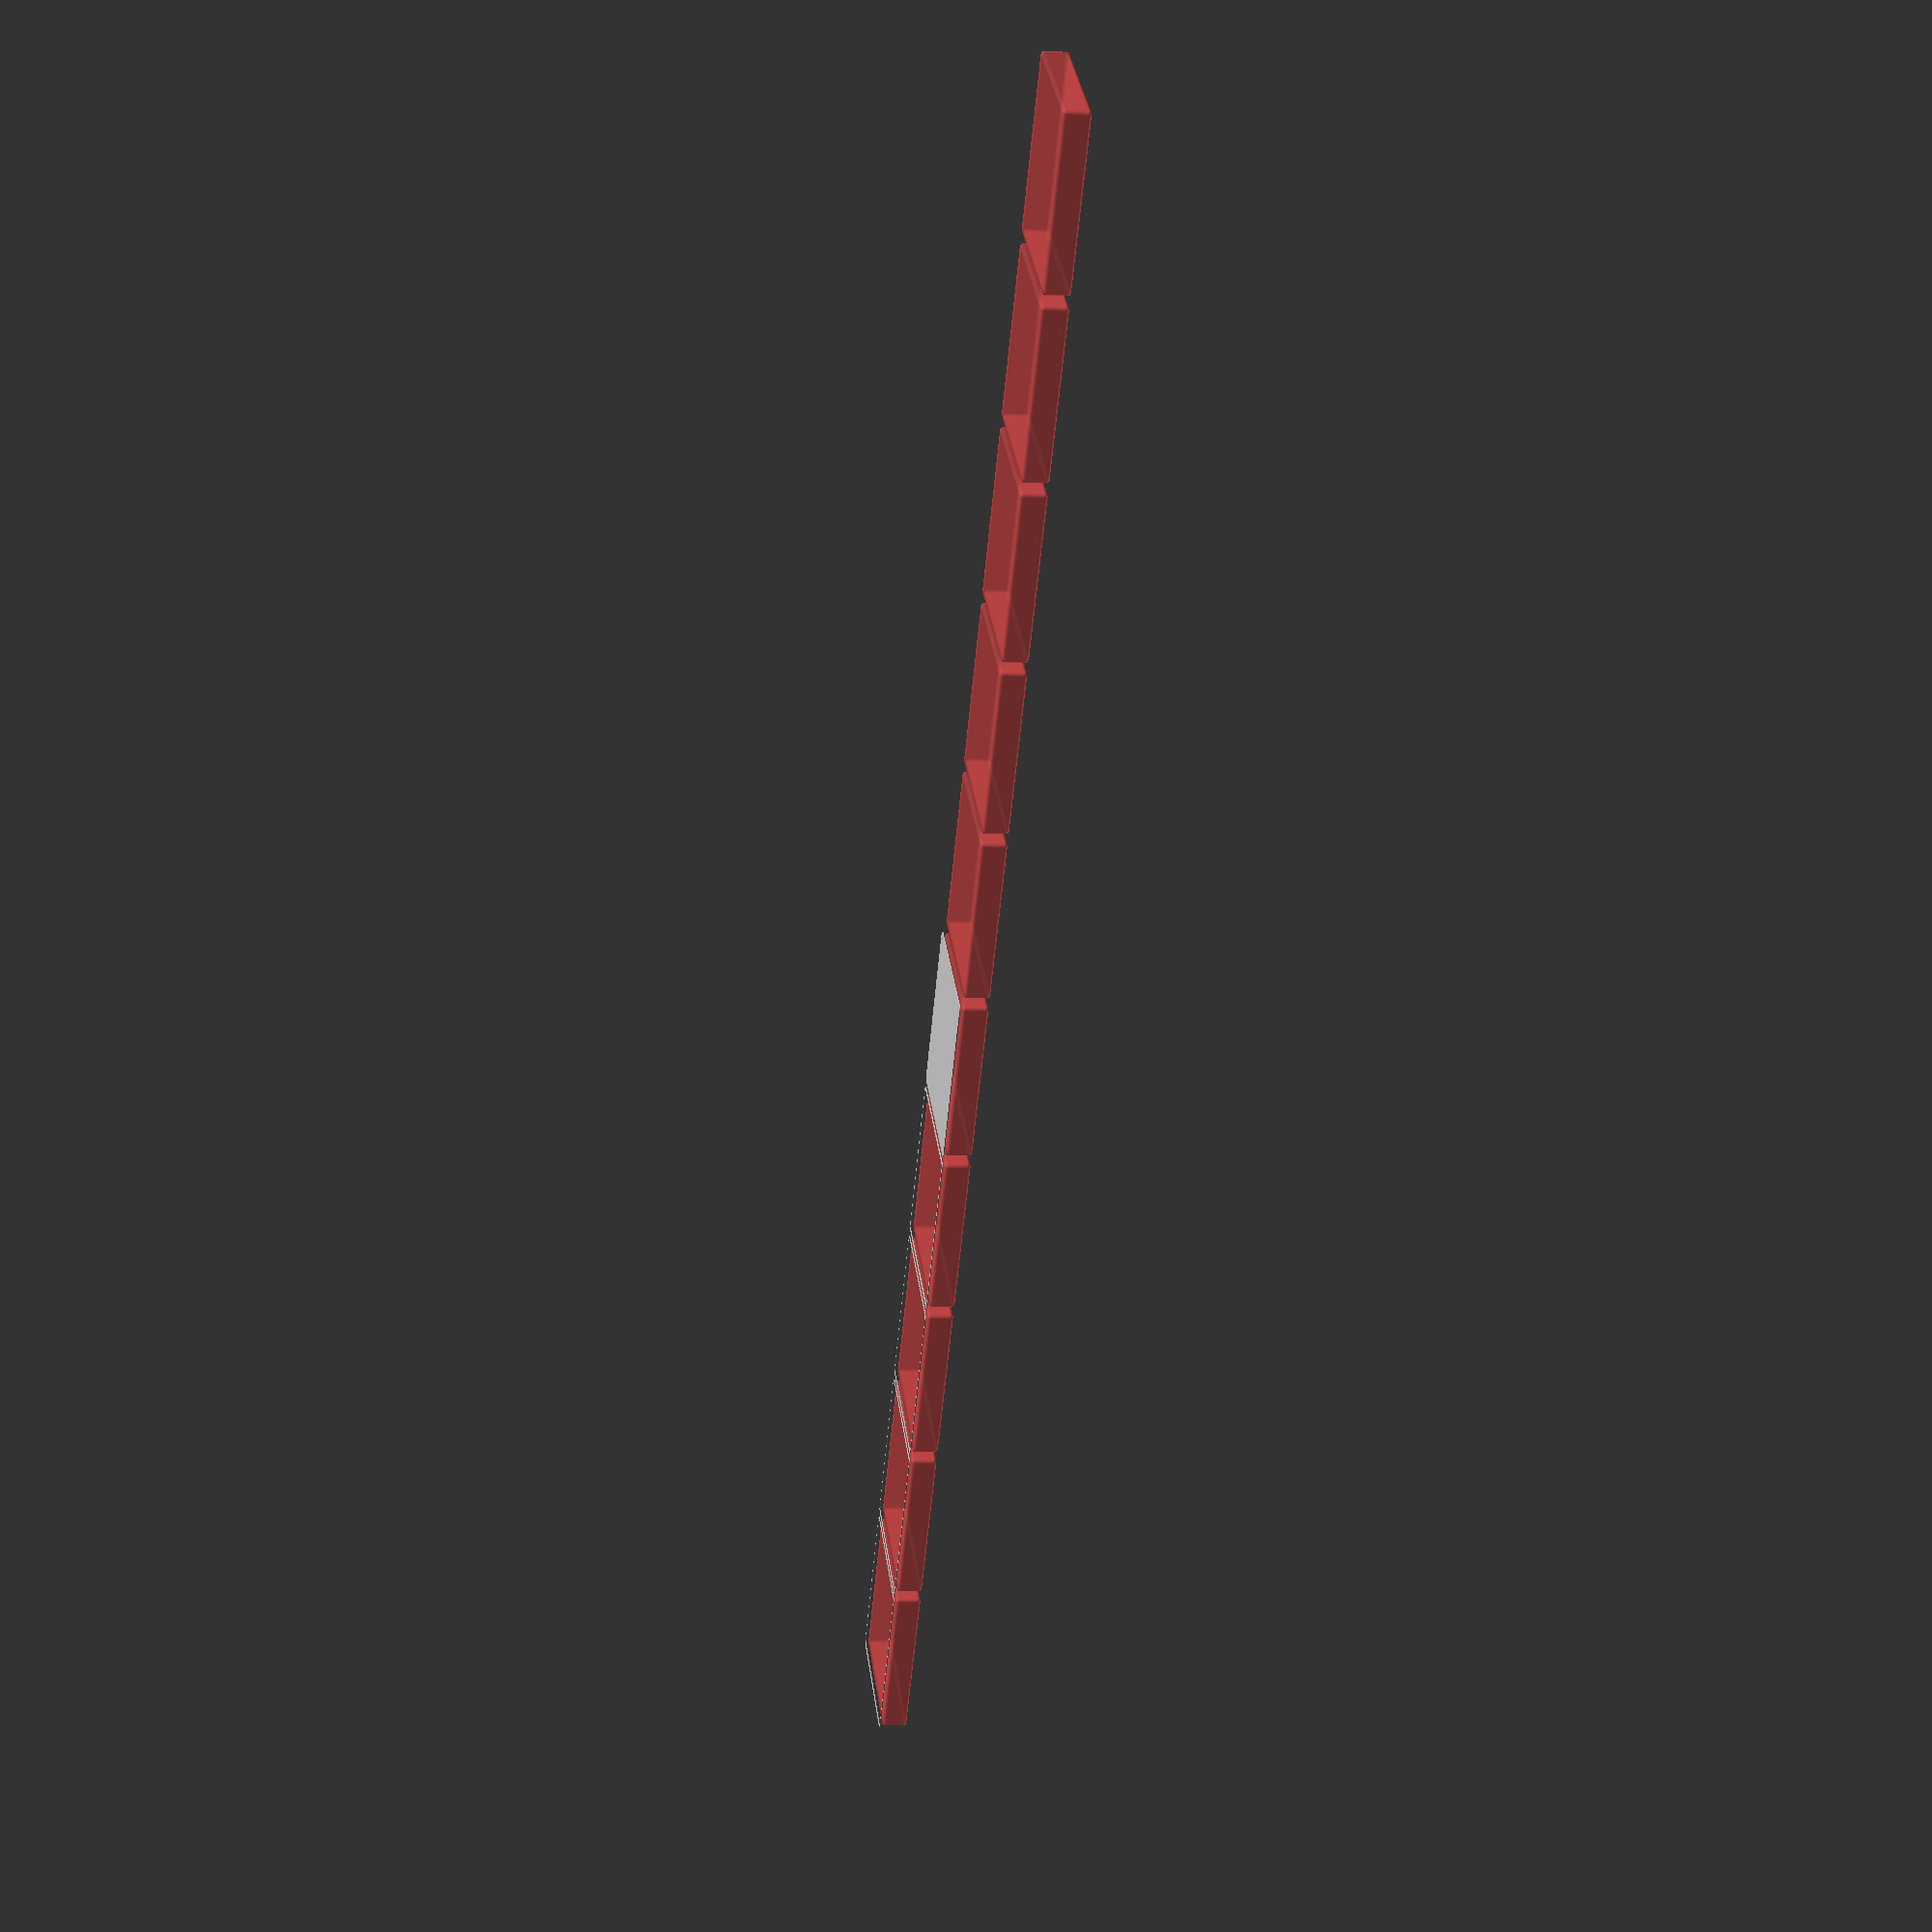
<openscad>
$fn = 50;


union() {
	translate(v = [0, 0, 0]) {
		projection() {
			intersection() {
				translate(v = [-500, -500, -13.5000000000]) {
					cube(size = [1000, 1000, 0.1000000000]);
				}
				difference() {
					union() {
						hull() {
							translate(v = [-77.5000000000, 100.0000000000, 0]) {
								cylinder(h = 30, r = 5);
							}
							translate(v = [77.5000000000, 100.0000000000, 0]) {
								cylinder(h = 30, r = 5);
							}
							translate(v = [-77.5000000000, -100.0000000000, 0]) {
								cylinder(h = 30, r = 5);
							}
							translate(v = [77.5000000000, -100.0000000000, 0]) {
								cylinder(h = 30, r = 5);
							}
						}
					}
					union() {
						translate(v = [-75.0000000000, -97.5000000000, 2]) {
							rotate(a = [0, 0, 0]) {
								difference() {
									union() {
										translate(v = [0, 0, -1.7000000000]) {
											cylinder(h = 1.7000000000, r1 = 1.5000000000, r2 = 2.4000000000);
										}
										cylinder(h = 250, r = 2.4000000000);
										translate(v = [0, 0, -6.0000000000]) {
											cylinder(h = 6, r = 1.5000000000);
										}
										translate(v = [0, 0, -6.0000000000]) {
											cylinder(h = 6, r = 1.8000000000);
										}
										translate(v = [0, 0, -6.0000000000]) {
											cylinder(h = 6, r = 1.5000000000);
										}
									}
									union();
								}
							}
						}
						translate(v = [75.0000000000, -97.5000000000, 2]) {
							rotate(a = [0, 0, 0]) {
								difference() {
									union() {
										translate(v = [0, 0, -1.7000000000]) {
											cylinder(h = 1.7000000000, r1 = 1.5000000000, r2 = 2.4000000000);
										}
										cylinder(h = 250, r = 2.4000000000);
										translate(v = [0, 0, -6.0000000000]) {
											cylinder(h = 6, r = 1.5000000000);
										}
										translate(v = [0, 0, -6.0000000000]) {
											cylinder(h = 6, r = 1.8000000000);
										}
										translate(v = [0, 0, -6.0000000000]) {
											cylinder(h = 6, r = 1.5000000000);
										}
									}
									union();
								}
							}
						}
						translate(v = [-75.0000000000, 97.5000000000, 2]) {
							rotate(a = [0, 0, 0]) {
								difference() {
									union() {
										translate(v = [0, 0, -1.7000000000]) {
											cylinder(h = 1.7000000000, r1 = 1.5000000000, r2 = 2.4000000000);
										}
										cylinder(h = 250, r = 2.4000000000);
										translate(v = [0, 0, -6.0000000000]) {
											cylinder(h = 6, r = 1.5000000000);
										}
										translate(v = [0, 0, -6.0000000000]) {
											cylinder(h = 6, r = 1.8000000000);
										}
										translate(v = [0, 0, -6.0000000000]) {
											cylinder(h = 6, r = 1.5000000000);
										}
									}
									union();
								}
							}
						}
						translate(v = [75.0000000000, 97.5000000000, 2]) {
							rotate(a = [0, 0, 0]) {
								difference() {
									union() {
										translate(v = [0, 0, -1.7000000000]) {
											cylinder(h = 1.7000000000, r1 = 1.5000000000, r2 = 2.4000000000);
										}
										cylinder(h = 250, r = 2.4000000000);
										translate(v = [0, 0, -6.0000000000]) {
											cylinder(h = 6, r = 1.5000000000);
										}
										translate(v = [0, 0, -6.0000000000]) {
											cylinder(h = 6, r = 1.8000000000);
										}
										translate(v = [0, 0, -6.0000000000]) {
											cylinder(h = 6, r = 1.5000000000);
										}
									}
									union();
								}
							}
						}
						translate(v = [0, 0, 3]) {
							#hull() {
								union() {
									translate(v = [-77.0000000000, 99.5000000000, 4]) {
										cylinder(h = 23, r = 4);
									}
									translate(v = [-77.0000000000, 99.5000000000, 4]) {
										sphere(r = 4);
									}
									translate(v = [-77.0000000000, 99.5000000000, 27]) {
										sphere(r = 4);
									}
								}
								union() {
									translate(v = [77.0000000000, 99.5000000000, 4]) {
										cylinder(h = 23, r = 4);
									}
									translate(v = [77.0000000000, 99.5000000000, 4]) {
										sphere(r = 4);
									}
									translate(v = [77.0000000000, 99.5000000000, 27]) {
										sphere(r = 4);
									}
								}
								union() {
									translate(v = [-77.0000000000, -99.5000000000, 4]) {
										cylinder(h = 23, r = 4);
									}
									translate(v = [-77.0000000000, -99.5000000000, 4]) {
										sphere(r = 4);
									}
									translate(v = [-77.0000000000, -99.5000000000, 27]) {
										sphere(r = 4);
									}
								}
								union() {
									translate(v = [77.0000000000, -99.5000000000, 4]) {
										cylinder(h = 23, r = 4);
									}
									translate(v = [77.0000000000, -99.5000000000, 4]) {
										sphere(r = 4);
									}
									translate(v = [77.0000000000, -99.5000000000, 27]) {
										sphere(r = 4);
									}
								}
							}
						}
					}
				}
			}
		}
	}
	translate(v = [0, 219, 0]) {
		projection() {
			intersection() {
				translate(v = [-500, -500, -10.5000000000]) {
					cube(size = [1000, 1000, 0.1000000000]);
				}
				difference() {
					union() {
						hull() {
							translate(v = [-77.5000000000, 100.0000000000, 0]) {
								cylinder(h = 30, r = 5);
							}
							translate(v = [77.5000000000, 100.0000000000, 0]) {
								cylinder(h = 30, r = 5);
							}
							translate(v = [-77.5000000000, -100.0000000000, 0]) {
								cylinder(h = 30, r = 5);
							}
							translate(v = [77.5000000000, -100.0000000000, 0]) {
								cylinder(h = 30, r = 5);
							}
						}
					}
					union() {
						translate(v = [-75.0000000000, -97.5000000000, 2]) {
							rotate(a = [0, 0, 0]) {
								difference() {
									union() {
										translate(v = [0, 0, -1.7000000000]) {
											cylinder(h = 1.7000000000, r1 = 1.5000000000, r2 = 2.4000000000);
										}
										cylinder(h = 250, r = 2.4000000000);
										translate(v = [0, 0, -6.0000000000]) {
											cylinder(h = 6, r = 1.5000000000);
										}
										translate(v = [0, 0, -6.0000000000]) {
											cylinder(h = 6, r = 1.8000000000);
										}
										translate(v = [0, 0, -6.0000000000]) {
											cylinder(h = 6, r = 1.5000000000);
										}
									}
									union();
								}
							}
						}
						translate(v = [75.0000000000, -97.5000000000, 2]) {
							rotate(a = [0, 0, 0]) {
								difference() {
									union() {
										translate(v = [0, 0, -1.7000000000]) {
											cylinder(h = 1.7000000000, r1 = 1.5000000000, r2 = 2.4000000000);
										}
										cylinder(h = 250, r = 2.4000000000);
										translate(v = [0, 0, -6.0000000000]) {
											cylinder(h = 6, r = 1.5000000000);
										}
										translate(v = [0, 0, -6.0000000000]) {
											cylinder(h = 6, r = 1.8000000000);
										}
										translate(v = [0, 0, -6.0000000000]) {
											cylinder(h = 6, r = 1.5000000000);
										}
									}
									union();
								}
							}
						}
						translate(v = [-75.0000000000, 97.5000000000, 2]) {
							rotate(a = [0, 0, 0]) {
								difference() {
									union() {
										translate(v = [0, 0, -1.7000000000]) {
											cylinder(h = 1.7000000000, r1 = 1.5000000000, r2 = 2.4000000000);
										}
										cylinder(h = 250, r = 2.4000000000);
										translate(v = [0, 0, -6.0000000000]) {
											cylinder(h = 6, r = 1.5000000000);
										}
										translate(v = [0, 0, -6.0000000000]) {
											cylinder(h = 6, r = 1.8000000000);
										}
										translate(v = [0, 0, -6.0000000000]) {
											cylinder(h = 6, r = 1.5000000000);
										}
									}
									union();
								}
							}
						}
						translate(v = [75.0000000000, 97.5000000000, 2]) {
							rotate(a = [0, 0, 0]) {
								difference() {
									union() {
										translate(v = [0, 0, -1.7000000000]) {
											cylinder(h = 1.7000000000, r1 = 1.5000000000, r2 = 2.4000000000);
										}
										cylinder(h = 250, r = 2.4000000000);
										translate(v = [0, 0, -6.0000000000]) {
											cylinder(h = 6, r = 1.5000000000);
										}
										translate(v = [0, 0, -6.0000000000]) {
											cylinder(h = 6, r = 1.8000000000);
										}
										translate(v = [0, 0, -6.0000000000]) {
											cylinder(h = 6, r = 1.5000000000);
										}
									}
									union();
								}
							}
						}
						translate(v = [0, 0, 3]) {
							#hull() {
								union() {
									translate(v = [-77.0000000000, 99.5000000000, 4]) {
										cylinder(h = 23, r = 4);
									}
									translate(v = [-77.0000000000, 99.5000000000, 4]) {
										sphere(r = 4);
									}
									translate(v = [-77.0000000000, 99.5000000000, 27]) {
										sphere(r = 4);
									}
								}
								union() {
									translate(v = [77.0000000000, 99.5000000000, 4]) {
										cylinder(h = 23, r = 4);
									}
									translate(v = [77.0000000000, 99.5000000000, 4]) {
										sphere(r = 4);
									}
									translate(v = [77.0000000000, 99.5000000000, 27]) {
										sphere(r = 4);
									}
								}
								union() {
									translate(v = [-77.0000000000, -99.5000000000, 4]) {
										cylinder(h = 23, r = 4);
									}
									translate(v = [-77.0000000000, -99.5000000000, 4]) {
										sphere(r = 4);
									}
									translate(v = [-77.0000000000, -99.5000000000, 27]) {
										sphere(r = 4);
									}
								}
								union() {
									translate(v = [77.0000000000, -99.5000000000, 4]) {
										cylinder(h = 23, r = 4);
									}
									translate(v = [77.0000000000, -99.5000000000, 4]) {
										sphere(r = 4);
									}
									translate(v = [77.0000000000, -99.5000000000, 27]) {
										sphere(r = 4);
									}
								}
							}
						}
					}
				}
			}
		}
	}
	translate(v = [0, 438, 0]) {
		projection() {
			intersection() {
				translate(v = [-500, -500, -7.5000000000]) {
					cube(size = [1000, 1000, 0.1000000000]);
				}
				difference() {
					union() {
						hull() {
							translate(v = [-77.5000000000, 100.0000000000, 0]) {
								cylinder(h = 30, r = 5);
							}
							translate(v = [77.5000000000, 100.0000000000, 0]) {
								cylinder(h = 30, r = 5);
							}
							translate(v = [-77.5000000000, -100.0000000000, 0]) {
								cylinder(h = 30, r = 5);
							}
							translate(v = [77.5000000000, -100.0000000000, 0]) {
								cylinder(h = 30, r = 5);
							}
						}
					}
					union() {
						translate(v = [-75.0000000000, -97.5000000000, 2]) {
							rotate(a = [0, 0, 0]) {
								difference() {
									union() {
										translate(v = [0, 0, -1.7000000000]) {
											cylinder(h = 1.7000000000, r1 = 1.5000000000, r2 = 2.4000000000);
										}
										cylinder(h = 250, r = 2.4000000000);
										translate(v = [0, 0, -6.0000000000]) {
											cylinder(h = 6, r = 1.5000000000);
										}
										translate(v = [0, 0, -6.0000000000]) {
											cylinder(h = 6, r = 1.8000000000);
										}
										translate(v = [0, 0, -6.0000000000]) {
											cylinder(h = 6, r = 1.5000000000);
										}
									}
									union();
								}
							}
						}
						translate(v = [75.0000000000, -97.5000000000, 2]) {
							rotate(a = [0, 0, 0]) {
								difference() {
									union() {
										translate(v = [0, 0, -1.7000000000]) {
											cylinder(h = 1.7000000000, r1 = 1.5000000000, r2 = 2.4000000000);
										}
										cylinder(h = 250, r = 2.4000000000);
										translate(v = [0, 0, -6.0000000000]) {
											cylinder(h = 6, r = 1.5000000000);
										}
										translate(v = [0, 0, -6.0000000000]) {
											cylinder(h = 6, r = 1.8000000000);
										}
										translate(v = [0, 0, -6.0000000000]) {
											cylinder(h = 6, r = 1.5000000000);
										}
									}
									union();
								}
							}
						}
						translate(v = [-75.0000000000, 97.5000000000, 2]) {
							rotate(a = [0, 0, 0]) {
								difference() {
									union() {
										translate(v = [0, 0, -1.7000000000]) {
											cylinder(h = 1.7000000000, r1 = 1.5000000000, r2 = 2.4000000000);
										}
										cylinder(h = 250, r = 2.4000000000);
										translate(v = [0, 0, -6.0000000000]) {
											cylinder(h = 6, r = 1.5000000000);
										}
										translate(v = [0, 0, -6.0000000000]) {
											cylinder(h = 6, r = 1.8000000000);
										}
										translate(v = [0, 0, -6.0000000000]) {
											cylinder(h = 6, r = 1.5000000000);
										}
									}
									union();
								}
							}
						}
						translate(v = [75.0000000000, 97.5000000000, 2]) {
							rotate(a = [0, 0, 0]) {
								difference() {
									union() {
										translate(v = [0, 0, -1.7000000000]) {
											cylinder(h = 1.7000000000, r1 = 1.5000000000, r2 = 2.4000000000);
										}
										cylinder(h = 250, r = 2.4000000000);
										translate(v = [0, 0, -6.0000000000]) {
											cylinder(h = 6, r = 1.5000000000);
										}
										translate(v = [0, 0, -6.0000000000]) {
											cylinder(h = 6, r = 1.8000000000);
										}
										translate(v = [0, 0, -6.0000000000]) {
											cylinder(h = 6, r = 1.5000000000);
										}
									}
									union();
								}
							}
						}
						translate(v = [0, 0, 3]) {
							#hull() {
								union() {
									translate(v = [-77.0000000000, 99.5000000000, 4]) {
										cylinder(h = 23, r = 4);
									}
									translate(v = [-77.0000000000, 99.5000000000, 4]) {
										sphere(r = 4);
									}
									translate(v = [-77.0000000000, 99.5000000000, 27]) {
										sphere(r = 4);
									}
								}
								union() {
									translate(v = [77.0000000000, 99.5000000000, 4]) {
										cylinder(h = 23, r = 4);
									}
									translate(v = [77.0000000000, 99.5000000000, 4]) {
										sphere(r = 4);
									}
									translate(v = [77.0000000000, 99.5000000000, 27]) {
										sphere(r = 4);
									}
								}
								union() {
									translate(v = [-77.0000000000, -99.5000000000, 4]) {
										cylinder(h = 23, r = 4);
									}
									translate(v = [-77.0000000000, -99.5000000000, 4]) {
										sphere(r = 4);
									}
									translate(v = [-77.0000000000, -99.5000000000, 27]) {
										sphere(r = 4);
									}
								}
								union() {
									translate(v = [77.0000000000, -99.5000000000, 4]) {
										cylinder(h = 23, r = 4);
									}
									translate(v = [77.0000000000, -99.5000000000, 4]) {
										sphere(r = 4);
									}
									translate(v = [77.0000000000, -99.5000000000, 27]) {
										sphere(r = 4);
									}
								}
							}
						}
					}
				}
			}
		}
	}
	translate(v = [0, 657, 0]) {
		projection() {
			intersection() {
				translate(v = [-500, -500, -4.5000000000]) {
					cube(size = [1000, 1000, 0.1000000000]);
				}
				difference() {
					union() {
						hull() {
							translate(v = [-77.5000000000, 100.0000000000, 0]) {
								cylinder(h = 30, r = 5);
							}
							translate(v = [77.5000000000, 100.0000000000, 0]) {
								cylinder(h = 30, r = 5);
							}
							translate(v = [-77.5000000000, -100.0000000000, 0]) {
								cylinder(h = 30, r = 5);
							}
							translate(v = [77.5000000000, -100.0000000000, 0]) {
								cylinder(h = 30, r = 5);
							}
						}
					}
					union() {
						translate(v = [-75.0000000000, -97.5000000000, 2]) {
							rotate(a = [0, 0, 0]) {
								difference() {
									union() {
										translate(v = [0, 0, -1.7000000000]) {
											cylinder(h = 1.7000000000, r1 = 1.5000000000, r2 = 2.4000000000);
										}
										cylinder(h = 250, r = 2.4000000000);
										translate(v = [0, 0, -6.0000000000]) {
											cylinder(h = 6, r = 1.5000000000);
										}
										translate(v = [0, 0, -6.0000000000]) {
											cylinder(h = 6, r = 1.8000000000);
										}
										translate(v = [0, 0, -6.0000000000]) {
											cylinder(h = 6, r = 1.5000000000);
										}
									}
									union();
								}
							}
						}
						translate(v = [75.0000000000, -97.5000000000, 2]) {
							rotate(a = [0, 0, 0]) {
								difference() {
									union() {
										translate(v = [0, 0, -1.7000000000]) {
											cylinder(h = 1.7000000000, r1 = 1.5000000000, r2 = 2.4000000000);
										}
										cylinder(h = 250, r = 2.4000000000);
										translate(v = [0, 0, -6.0000000000]) {
											cylinder(h = 6, r = 1.5000000000);
										}
										translate(v = [0, 0, -6.0000000000]) {
											cylinder(h = 6, r = 1.8000000000);
										}
										translate(v = [0, 0, -6.0000000000]) {
											cylinder(h = 6, r = 1.5000000000);
										}
									}
									union();
								}
							}
						}
						translate(v = [-75.0000000000, 97.5000000000, 2]) {
							rotate(a = [0, 0, 0]) {
								difference() {
									union() {
										translate(v = [0, 0, -1.7000000000]) {
											cylinder(h = 1.7000000000, r1 = 1.5000000000, r2 = 2.4000000000);
										}
										cylinder(h = 250, r = 2.4000000000);
										translate(v = [0, 0, -6.0000000000]) {
											cylinder(h = 6, r = 1.5000000000);
										}
										translate(v = [0, 0, -6.0000000000]) {
											cylinder(h = 6, r = 1.8000000000);
										}
										translate(v = [0, 0, -6.0000000000]) {
											cylinder(h = 6, r = 1.5000000000);
										}
									}
									union();
								}
							}
						}
						translate(v = [75.0000000000, 97.5000000000, 2]) {
							rotate(a = [0, 0, 0]) {
								difference() {
									union() {
										translate(v = [0, 0, -1.7000000000]) {
											cylinder(h = 1.7000000000, r1 = 1.5000000000, r2 = 2.4000000000);
										}
										cylinder(h = 250, r = 2.4000000000);
										translate(v = [0, 0, -6.0000000000]) {
											cylinder(h = 6, r = 1.5000000000);
										}
										translate(v = [0, 0, -6.0000000000]) {
											cylinder(h = 6, r = 1.8000000000);
										}
										translate(v = [0, 0, -6.0000000000]) {
											cylinder(h = 6, r = 1.5000000000);
										}
									}
									union();
								}
							}
						}
						translate(v = [0, 0, 3]) {
							#hull() {
								union() {
									translate(v = [-77.0000000000, 99.5000000000, 4]) {
										cylinder(h = 23, r = 4);
									}
									translate(v = [-77.0000000000, 99.5000000000, 4]) {
										sphere(r = 4);
									}
									translate(v = [-77.0000000000, 99.5000000000, 27]) {
										sphere(r = 4);
									}
								}
								union() {
									translate(v = [77.0000000000, 99.5000000000, 4]) {
										cylinder(h = 23, r = 4);
									}
									translate(v = [77.0000000000, 99.5000000000, 4]) {
										sphere(r = 4);
									}
									translate(v = [77.0000000000, 99.5000000000, 27]) {
										sphere(r = 4);
									}
								}
								union() {
									translate(v = [-77.0000000000, -99.5000000000, 4]) {
										cylinder(h = 23, r = 4);
									}
									translate(v = [-77.0000000000, -99.5000000000, 4]) {
										sphere(r = 4);
									}
									translate(v = [-77.0000000000, -99.5000000000, 27]) {
										sphere(r = 4);
									}
								}
								union() {
									translate(v = [77.0000000000, -99.5000000000, 4]) {
										cylinder(h = 23, r = 4);
									}
									translate(v = [77.0000000000, -99.5000000000, 4]) {
										sphere(r = 4);
									}
									translate(v = [77.0000000000, -99.5000000000, 27]) {
										sphere(r = 4);
									}
								}
							}
						}
					}
				}
			}
		}
	}
	translate(v = [0, 876, 0]) {
		projection() {
			intersection() {
				translate(v = [-500, -500, -1.5000000000]) {
					cube(size = [1000, 1000, 0.1000000000]);
				}
				difference() {
					union() {
						hull() {
							translate(v = [-77.5000000000, 100.0000000000, 0]) {
								cylinder(h = 30, r = 5);
							}
							translate(v = [77.5000000000, 100.0000000000, 0]) {
								cylinder(h = 30, r = 5);
							}
							translate(v = [-77.5000000000, -100.0000000000, 0]) {
								cylinder(h = 30, r = 5);
							}
							translate(v = [77.5000000000, -100.0000000000, 0]) {
								cylinder(h = 30, r = 5);
							}
						}
					}
					union() {
						translate(v = [-75.0000000000, -97.5000000000, 2]) {
							rotate(a = [0, 0, 0]) {
								difference() {
									union() {
										translate(v = [0, 0, -1.7000000000]) {
											cylinder(h = 1.7000000000, r1 = 1.5000000000, r2 = 2.4000000000);
										}
										cylinder(h = 250, r = 2.4000000000);
										translate(v = [0, 0, -6.0000000000]) {
											cylinder(h = 6, r = 1.5000000000);
										}
										translate(v = [0, 0, -6.0000000000]) {
											cylinder(h = 6, r = 1.8000000000);
										}
										translate(v = [0, 0, -6.0000000000]) {
											cylinder(h = 6, r = 1.5000000000);
										}
									}
									union();
								}
							}
						}
						translate(v = [75.0000000000, -97.5000000000, 2]) {
							rotate(a = [0, 0, 0]) {
								difference() {
									union() {
										translate(v = [0, 0, -1.7000000000]) {
											cylinder(h = 1.7000000000, r1 = 1.5000000000, r2 = 2.4000000000);
										}
										cylinder(h = 250, r = 2.4000000000);
										translate(v = [0, 0, -6.0000000000]) {
											cylinder(h = 6, r = 1.5000000000);
										}
										translate(v = [0, 0, -6.0000000000]) {
											cylinder(h = 6, r = 1.8000000000);
										}
										translate(v = [0, 0, -6.0000000000]) {
											cylinder(h = 6, r = 1.5000000000);
										}
									}
									union();
								}
							}
						}
						translate(v = [-75.0000000000, 97.5000000000, 2]) {
							rotate(a = [0, 0, 0]) {
								difference() {
									union() {
										translate(v = [0, 0, -1.7000000000]) {
											cylinder(h = 1.7000000000, r1 = 1.5000000000, r2 = 2.4000000000);
										}
										cylinder(h = 250, r = 2.4000000000);
										translate(v = [0, 0, -6.0000000000]) {
											cylinder(h = 6, r = 1.5000000000);
										}
										translate(v = [0, 0, -6.0000000000]) {
											cylinder(h = 6, r = 1.8000000000);
										}
										translate(v = [0, 0, -6.0000000000]) {
											cylinder(h = 6, r = 1.5000000000);
										}
									}
									union();
								}
							}
						}
						translate(v = [75.0000000000, 97.5000000000, 2]) {
							rotate(a = [0, 0, 0]) {
								difference() {
									union() {
										translate(v = [0, 0, -1.7000000000]) {
											cylinder(h = 1.7000000000, r1 = 1.5000000000, r2 = 2.4000000000);
										}
										cylinder(h = 250, r = 2.4000000000);
										translate(v = [0, 0, -6.0000000000]) {
											cylinder(h = 6, r = 1.5000000000);
										}
										translate(v = [0, 0, -6.0000000000]) {
											cylinder(h = 6, r = 1.8000000000);
										}
										translate(v = [0, 0, -6.0000000000]) {
											cylinder(h = 6, r = 1.5000000000);
										}
									}
									union();
								}
							}
						}
						translate(v = [0, 0, 3]) {
							#hull() {
								union() {
									translate(v = [-77.0000000000, 99.5000000000, 4]) {
										cylinder(h = 23, r = 4);
									}
									translate(v = [-77.0000000000, 99.5000000000, 4]) {
										sphere(r = 4);
									}
									translate(v = [-77.0000000000, 99.5000000000, 27]) {
										sphere(r = 4);
									}
								}
								union() {
									translate(v = [77.0000000000, 99.5000000000, 4]) {
										cylinder(h = 23, r = 4);
									}
									translate(v = [77.0000000000, 99.5000000000, 4]) {
										sphere(r = 4);
									}
									translate(v = [77.0000000000, 99.5000000000, 27]) {
										sphere(r = 4);
									}
								}
								union() {
									translate(v = [-77.0000000000, -99.5000000000, 4]) {
										cylinder(h = 23, r = 4);
									}
									translate(v = [-77.0000000000, -99.5000000000, 4]) {
										sphere(r = 4);
									}
									translate(v = [-77.0000000000, -99.5000000000, 27]) {
										sphere(r = 4);
									}
								}
								union() {
									translate(v = [77.0000000000, -99.5000000000, 4]) {
										cylinder(h = 23, r = 4);
									}
									translate(v = [77.0000000000, -99.5000000000, 4]) {
										sphere(r = 4);
									}
									translate(v = [77.0000000000, -99.5000000000, 27]) {
										sphere(r = 4);
									}
								}
							}
						}
					}
				}
			}
		}
	}
	translate(v = [0, 1095, 0]) {
		projection() {
			intersection() {
				translate(v = [-500, -500, 1.5000000000]) {
					cube(size = [1000, 1000, 0.1000000000]);
				}
				difference() {
					union() {
						hull() {
							translate(v = [-77.5000000000, 100.0000000000, 0]) {
								cylinder(h = 30, r = 5);
							}
							translate(v = [77.5000000000, 100.0000000000, 0]) {
								cylinder(h = 30, r = 5);
							}
							translate(v = [-77.5000000000, -100.0000000000, 0]) {
								cylinder(h = 30, r = 5);
							}
							translate(v = [77.5000000000, -100.0000000000, 0]) {
								cylinder(h = 30, r = 5);
							}
						}
					}
					union() {
						translate(v = [-75.0000000000, -97.5000000000, 2]) {
							rotate(a = [0, 0, 0]) {
								difference() {
									union() {
										translate(v = [0, 0, -1.7000000000]) {
											cylinder(h = 1.7000000000, r1 = 1.5000000000, r2 = 2.4000000000);
										}
										cylinder(h = 250, r = 2.4000000000);
										translate(v = [0, 0, -6.0000000000]) {
											cylinder(h = 6, r = 1.5000000000);
										}
										translate(v = [0, 0, -6.0000000000]) {
											cylinder(h = 6, r = 1.8000000000);
										}
										translate(v = [0, 0, -6.0000000000]) {
											cylinder(h = 6, r = 1.5000000000);
										}
									}
									union();
								}
							}
						}
						translate(v = [75.0000000000, -97.5000000000, 2]) {
							rotate(a = [0, 0, 0]) {
								difference() {
									union() {
										translate(v = [0, 0, -1.7000000000]) {
											cylinder(h = 1.7000000000, r1 = 1.5000000000, r2 = 2.4000000000);
										}
										cylinder(h = 250, r = 2.4000000000);
										translate(v = [0, 0, -6.0000000000]) {
											cylinder(h = 6, r = 1.5000000000);
										}
										translate(v = [0, 0, -6.0000000000]) {
											cylinder(h = 6, r = 1.8000000000);
										}
										translate(v = [0, 0, -6.0000000000]) {
											cylinder(h = 6, r = 1.5000000000);
										}
									}
									union();
								}
							}
						}
						translate(v = [-75.0000000000, 97.5000000000, 2]) {
							rotate(a = [0, 0, 0]) {
								difference() {
									union() {
										translate(v = [0, 0, -1.7000000000]) {
											cylinder(h = 1.7000000000, r1 = 1.5000000000, r2 = 2.4000000000);
										}
										cylinder(h = 250, r = 2.4000000000);
										translate(v = [0, 0, -6.0000000000]) {
											cylinder(h = 6, r = 1.5000000000);
										}
										translate(v = [0, 0, -6.0000000000]) {
											cylinder(h = 6, r = 1.8000000000);
										}
										translate(v = [0, 0, -6.0000000000]) {
											cylinder(h = 6, r = 1.5000000000);
										}
									}
									union();
								}
							}
						}
						translate(v = [75.0000000000, 97.5000000000, 2]) {
							rotate(a = [0, 0, 0]) {
								difference() {
									union() {
										translate(v = [0, 0, -1.7000000000]) {
											cylinder(h = 1.7000000000, r1 = 1.5000000000, r2 = 2.4000000000);
										}
										cylinder(h = 250, r = 2.4000000000);
										translate(v = [0, 0, -6.0000000000]) {
											cylinder(h = 6, r = 1.5000000000);
										}
										translate(v = [0, 0, -6.0000000000]) {
											cylinder(h = 6, r = 1.8000000000);
										}
										translate(v = [0, 0, -6.0000000000]) {
											cylinder(h = 6, r = 1.5000000000);
										}
									}
									union();
								}
							}
						}
						translate(v = [0, 0, 3]) {
							#hull() {
								union() {
									translate(v = [-77.0000000000, 99.5000000000, 4]) {
										cylinder(h = 23, r = 4);
									}
									translate(v = [-77.0000000000, 99.5000000000, 4]) {
										sphere(r = 4);
									}
									translate(v = [-77.0000000000, 99.5000000000, 27]) {
										sphere(r = 4);
									}
								}
								union() {
									translate(v = [77.0000000000, 99.5000000000, 4]) {
										cylinder(h = 23, r = 4);
									}
									translate(v = [77.0000000000, 99.5000000000, 4]) {
										sphere(r = 4);
									}
									translate(v = [77.0000000000, 99.5000000000, 27]) {
										sphere(r = 4);
									}
								}
								union() {
									translate(v = [-77.0000000000, -99.5000000000, 4]) {
										cylinder(h = 23, r = 4);
									}
									translate(v = [-77.0000000000, -99.5000000000, 4]) {
										sphere(r = 4);
									}
									translate(v = [-77.0000000000, -99.5000000000, 27]) {
										sphere(r = 4);
									}
								}
								union() {
									translate(v = [77.0000000000, -99.5000000000, 4]) {
										cylinder(h = 23, r = 4);
									}
									translate(v = [77.0000000000, -99.5000000000, 4]) {
										sphere(r = 4);
									}
									translate(v = [77.0000000000, -99.5000000000, 27]) {
										sphere(r = 4);
									}
								}
							}
						}
					}
				}
			}
		}
	}
	translate(v = [0, 1314, 0]) {
		projection() {
			intersection() {
				translate(v = [-500, -500, 4.5000000000]) {
					cube(size = [1000, 1000, 0.1000000000]);
				}
				difference() {
					union() {
						hull() {
							translate(v = [-77.5000000000, 100.0000000000, 0]) {
								cylinder(h = 30, r = 5);
							}
							translate(v = [77.5000000000, 100.0000000000, 0]) {
								cylinder(h = 30, r = 5);
							}
							translate(v = [-77.5000000000, -100.0000000000, 0]) {
								cylinder(h = 30, r = 5);
							}
							translate(v = [77.5000000000, -100.0000000000, 0]) {
								cylinder(h = 30, r = 5);
							}
						}
					}
					union() {
						translate(v = [-75.0000000000, -97.5000000000, 2]) {
							rotate(a = [0, 0, 0]) {
								difference() {
									union() {
										translate(v = [0, 0, -1.7000000000]) {
											cylinder(h = 1.7000000000, r1 = 1.5000000000, r2 = 2.4000000000);
										}
										cylinder(h = 250, r = 2.4000000000);
										translate(v = [0, 0, -6.0000000000]) {
											cylinder(h = 6, r = 1.5000000000);
										}
										translate(v = [0, 0, -6.0000000000]) {
											cylinder(h = 6, r = 1.8000000000);
										}
										translate(v = [0, 0, -6.0000000000]) {
											cylinder(h = 6, r = 1.5000000000);
										}
									}
									union();
								}
							}
						}
						translate(v = [75.0000000000, -97.5000000000, 2]) {
							rotate(a = [0, 0, 0]) {
								difference() {
									union() {
										translate(v = [0, 0, -1.7000000000]) {
											cylinder(h = 1.7000000000, r1 = 1.5000000000, r2 = 2.4000000000);
										}
										cylinder(h = 250, r = 2.4000000000);
										translate(v = [0, 0, -6.0000000000]) {
											cylinder(h = 6, r = 1.5000000000);
										}
										translate(v = [0, 0, -6.0000000000]) {
											cylinder(h = 6, r = 1.8000000000);
										}
										translate(v = [0, 0, -6.0000000000]) {
											cylinder(h = 6, r = 1.5000000000);
										}
									}
									union();
								}
							}
						}
						translate(v = [-75.0000000000, 97.5000000000, 2]) {
							rotate(a = [0, 0, 0]) {
								difference() {
									union() {
										translate(v = [0, 0, -1.7000000000]) {
											cylinder(h = 1.7000000000, r1 = 1.5000000000, r2 = 2.4000000000);
										}
										cylinder(h = 250, r = 2.4000000000);
										translate(v = [0, 0, -6.0000000000]) {
											cylinder(h = 6, r = 1.5000000000);
										}
										translate(v = [0, 0, -6.0000000000]) {
											cylinder(h = 6, r = 1.8000000000);
										}
										translate(v = [0, 0, -6.0000000000]) {
											cylinder(h = 6, r = 1.5000000000);
										}
									}
									union();
								}
							}
						}
						translate(v = [75.0000000000, 97.5000000000, 2]) {
							rotate(a = [0, 0, 0]) {
								difference() {
									union() {
										translate(v = [0, 0, -1.7000000000]) {
											cylinder(h = 1.7000000000, r1 = 1.5000000000, r2 = 2.4000000000);
										}
										cylinder(h = 250, r = 2.4000000000);
										translate(v = [0, 0, -6.0000000000]) {
											cylinder(h = 6, r = 1.5000000000);
										}
										translate(v = [0, 0, -6.0000000000]) {
											cylinder(h = 6, r = 1.8000000000);
										}
										translate(v = [0, 0, -6.0000000000]) {
											cylinder(h = 6, r = 1.5000000000);
										}
									}
									union();
								}
							}
						}
						translate(v = [0, 0, 3]) {
							#hull() {
								union() {
									translate(v = [-77.0000000000, 99.5000000000, 4]) {
										cylinder(h = 23, r = 4);
									}
									translate(v = [-77.0000000000, 99.5000000000, 4]) {
										sphere(r = 4);
									}
									translate(v = [-77.0000000000, 99.5000000000, 27]) {
										sphere(r = 4);
									}
								}
								union() {
									translate(v = [77.0000000000, 99.5000000000, 4]) {
										cylinder(h = 23, r = 4);
									}
									translate(v = [77.0000000000, 99.5000000000, 4]) {
										sphere(r = 4);
									}
									translate(v = [77.0000000000, 99.5000000000, 27]) {
										sphere(r = 4);
									}
								}
								union() {
									translate(v = [-77.0000000000, -99.5000000000, 4]) {
										cylinder(h = 23, r = 4);
									}
									translate(v = [-77.0000000000, -99.5000000000, 4]) {
										sphere(r = 4);
									}
									translate(v = [-77.0000000000, -99.5000000000, 27]) {
										sphere(r = 4);
									}
								}
								union() {
									translate(v = [77.0000000000, -99.5000000000, 4]) {
										cylinder(h = 23, r = 4);
									}
									translate(v = [77.0000000000, -99.5000000000, 4]) {
										sphere(r = 4);
									}
									translate(v = [77.0000000000, -99.5000000000, 27]) {
										sphere(r = 4);
									}
								}
							}
						}
					}
				}
			}
		}
	}
	translate(v = [0, 1533, 0]) {
		projection() {
			intersection() {
				translate(v = [-500, -500, 7.5000000000]) {
					cube(size = [1000, 1000, 0.1000000000]);
				}
				difference() {
					union() {
						hull() {
							translate(v = [-77.5000000000, 100.0000000000, 0]) {
								cylinder(h = 30, r = 5);
							}
							translate(v = [77.5000000000, 100.0000000000, 0]) {
								cylinder(h = 30, r = 5);
							}
							translate(v = [-77.5000000000, -100.0000000000, 0]) {
								cylinder(h = 30, r = 5);
							}
							translate(v = [77.5000000000, -100.0000000000, 0]) {
								cylinder(h = 30, r = 5);
							}
						}
					}
					union() {
						translate(v = [-75.0000000000, -97.5000000000, 2]) {
							rotate(a = [0, 0, 0]) {
								difference() {
									union() {
										translate(v = [0, 0, -1.7000000000]) {
											cylinder(h = 1.7000000000, r1 = 1.5000000000, r2 = 2.4000000000);
										}
										cylinder(h = 250, r = 2.4000000000);
										translate(v = [0, 0, -6.0000000000]) {
											cylinder(h = 6, r = 1.5000000000);
										}
										translate(v = [0, 0, -6.0000000000]) {
											cylinder(h = 6, r = 1.8000000000);
										}
										translate(v = [0, 0, -6.0000000000]) {
											cylinder(h = 6, r = 1.5000000000);
										}
									}
									union();
								}
							}
						}
						translate(v = [75.0000000000, -97.5000000000, 2]) {
							rotate(a = [0, 0, 0]) {
								difference() {
									union() {
										translate(v = [0, 0, -1.7000000000]) {
											cylinder(h = 1.7000000000, r1 = 1.5000000000, r2 = 2.4000000000);
										}
										cylinder(h = 250, r = 2.4000000000);
										translate(v = [0, 0, -6.0000000000]) {
											cylinder(h = 6, r = 1.5000000000);
										}
										translate(v = [0, 0, -6.0000000000]) {
											cylinder(h = 6, r = 1.8000000000);
										}
										translate(v = [0, 0, -6.0000000000]) {
											cylinder(h = 6, r = 1.5000000000);
										}
									}
									union();
								}
							}
						}
						translate(v = [-75.0000000000, 97.5000000000, 2]) {
							rotate(a = [0, 0, 0]) {
								difference() {
									union() {
										translate(v = [0, 0, -1.7000000000]) {
											cylinder(h = 1.7000000000, r1 = 1.5000000000, r2 = 2.4000000000);
										}
										cylinder(h = 250, r = 2.4000000000);
										translate(v = [0, 0, -6.0000000000]) {
											cylinder(h = 6, r = 1.5000000000);
										}
										translate(v = [0, 0, -6.0000000000]) {
											cylinder(h = 6, r = 1.8000000000);
										}
										translate(v = [0, 0, -6.0000000000]) {
											cylinder(h = 6, r = 1.5000000000);
										}
									}
									union();
								}
							}
						}
						translate(v = [75.0000000000, 97.5000000000, 2]) {
							rotate(a = [0, 0, 0]) {
								difference() {
									union() {
										translate(v = [0, 0, -1.7000000000]) {
											cylinder(h = 1.7000000000, r1 = 1.5000000000, r2 = 2.4000000000);
										}
										cylinder(h = 250, r = 2.4000000000);
										translate(v = [0, 0, -6.0000000000]) {
											cylinder(h = 6, r = 1.5000000000);
										}
										translate(v = [0, 0, -6.0000000000]) {
											cylinder(h = 6, r = 1.8000000000);
										}
										translate(v = [0, 0, -6.0000000000]) {
											cylinder(h = 6, r = 1.5000000000);
										}
									}
									union();
								}
							}
						}
						translate(v = [0, 0, 3]) {
							#hull() {
								union() {
									translate(v = [-77.0000000000, 99.5000000000, 4]) {
										cylinder(h = 23, r = 4);
									}
									translate(v = [-77.0000000000, 99.5000000000, 4]) {
										sphere(r = 4);
									}
									translate(v = [-77.0000000000, 99.5000000000, 27]) {
										sphere(r = 4);
									}
								}
								union() {
									translate(v = [77.0000000000, 99.5000000000, 4]) {
										cylinder(h = 23, r = 4);
									}
									translate(v = [77.0000000000, 99.5000000000, 4]) {
										sphere(r = 4);
									}
									translate(v = [77.0000000000, 99.5000000000, 27]) {
										sphere(r = 4);
									}
								}
								union() {
									translate(v = [-77.0000000000, -99.5000000000, 4]) {
										cylinder(h = 23, r = 4);
									}
									translate(v = [-77.0000000000, -99.5000000000, 4]) {
										sphere(r = 4);
									}
									translate(v = [-77.0000000000, -99.5000000000, 27]) {
										sphere(r = 4);
									}
								}
								union() {
									translate(v = [77.0000000000, -99.5000000000, 4]) {
										cylinder(h = 23, r = 4);
									}
									translate(v = [77.0000000000, -99.5000000000, 4]) {
										sphere(r = 4);
									}
									translate(v = [77.0000000000, -99.5000000000, 27]) {
										sphere(r = 4);
									}
								}
							}
						}
					}
				}
			}
		}
	}
	translate(v = [0, 1752, 0]) {
		projection() {
			intersection() {
				translate(v = [-500, -500, 10.5000000000]) {
					cube(size = [1000, 1000, 0.1000000000]);
				}
				difference() {
					union() {
						hull() {
							translate(v = [-77.5000000000, 100.0000000000, 0]) {
								cylinder(h = 30, r = 5);
							}
							translate(v = [77.5000000000, 100.0000000000, 0]) {
								cylinder(h = 30, r = 5);
							}
							translate(v = [-77.5000000000, -100.0000000000, 0]) {
								cylinder(h = 30, r = 5);
							}
							translate(v = [77.5000000000, -100.0000000000, 0]) {
								cylinder(h = 30, r = 5);
							}
						}
					}
					union() {
						translate(v = [-75.0000000000, -97.5000000000, 2]) {
							rotate(a = [0, 0, 0]) {
								difference() {
									union() {
										translate(v = [0, 0, -1.7000000000]) {
											cylinder(h = 1.7000000000, r1 = 1.5000000000, r2 = 2.4000000000);
										}
										cylinder(h = 250, r = 2.4000000000);
										translate(v = [0, 0, -6.0000000000]) {
											cylinder(h = 6, r = 1.5000000000);
										}
										translate(v = [0, 0, -6.0000000000]) {
											cylinder(h = 6, r = 1.8000000000);
										}
										translate(v = [0, 0, -6.0000000000]) {
											cylinder(h = 6, r = 1.5000000000);
										}
									}
									union();
								}
							}
						}
						translate(v = [75.0000000000, -97.5000000000, 2]) {
							rotate(a = [0, 0, 0]) {
								difference() {
									union() {
										translate(v = [0, 0, -1.7000000000]) {
											cylinder(h = 1.7000000000, r1 = 1.5000000000, r2 = 2.4000000000);
										}
										cylinder(h = 250, r = 2.4000000000);
										translate(v = [0, 0, -6.0000000000]) {
											cylinder(h = 6, r = 1.5000000000);
										}
										translate(v = [0, 0, -6.0000000000]) {
											cylinder(h = 6, r = 1.8000000000);
										}
										translate(v = [0, 0, -6.0000000000]) {
											cylinder(h = 6, r = 1.5000000000);
										}
									}
									union();
								}
							}
						}
						translate(v = [-75.0000000000, 97.5000000000, 2]) {
							rotate(a = [0, 0, 0]) {
								difference() {
									union() {
										translate(v = [0, 0, -1.7000000000]) {
											cylinder(h = 1.7000000000, r1 = 1.5000000000, r2 = 2.4000000000);
										}
										cylinder(h = 250, r = 2.4000000000);
										translate(v = [0, 0, -6.0000000000]) {
											cylinder(h = 6, r = 1.5000000000);
										}
										translate(v = [0, 0, -6.0000000000]) {
											cylinder(h = 6, r = 1.8000000000);
										}
										translate(v = [0, 0, -6.0000000000]) {
											cylinder(h = 6, r = 1.5000000000);
										}
									}
									union();
								}
							}
						}
						translate(v = [75.0000000000, 97.5000000000, 2]) {
							rotate(a = [0, 0, 0]) {
								difference() {
									union() {
										translate(v = [0, 0, -1.7000000000]) {
											cylinder(h = 1.7000000000, r1 = 1.5000000000, r2 = 2.4000000000);
										}
										cylinder(h = 250, r = 2.4000000000);
										translate(v = [0, 0, -6.0000000000]) {
											cylinder(h = 6, r = 1.5000000000);
										}
										translate(v = [0, 0, -6.0000000000]) {
											cylinder(h = 6, r = 1.8000000000);
										}
										translate(v = [0, 0, -6.0000000000]) {
											cylinder(h = 6, r = 1.5000000000);
										}
									}
									union();
								}
							}
						}
						translate(v = [0, 0, 3]) {
							#hull() {
								union() {
									translate(v = [-77.0000000000, 99.5000000000, 4]) {
										cylinder(h = 23, r = 4);
									}
									translate(v = [-77.0000000000, 99.5000000000, 4]) {
										sphere(r = 4);
									}
									translate(v = [-77.0000000000, 99.5000000000, 27]) {
										sphere(r = 4);
									}
								}
								union() {
									translate(v = [77.0000000000, 99.5000000000, 4]) {
										cylinder(h = 23, r = 4);
									}
									translate(v = [77.0000000000, 99.5000000000, 4]) {
										sphere(r = 4);
									}
									translate(v = [77.0000000000, 99.5000000000, 27]) {
										sphere(r = 4);
									}
								}
								union() {
									translate(v = [-77.0000000000, -99.5000000000, 4]) {
										cylinder(h = 23, r = 4);
									}
									translate(v = [-77.0000000000, -99.5000000000, 4]) {
										sphere(r = 4);
									}
									translate(v = [-77.0000000000, -99.5000000000, 27]) {
										sphere(r = 4);
									}
								}
								union() {
									translate(v = [77.0000000000, -99.5000000000, 4]) {
										cylinder(h = 23, r = 4);
									}
									translate(v = [77.0000000000, -99.5000000000, 4]) {
										sphere(r = 4);
									}
									translate(v = [77.0000000000, -99.5000000000, 27]) {
										sphere(r = 4);
									}
								}
							}
						}
					}
				}
			}
		}
	}
	translate(v = [0, 1971, 0]) {
		projection() {
			intersection() {
				translate(v = [-500, -500, 13.5000000000]) {
					cube(size = [1000, 1000, 0.1000000000]);
				}
				difference() {
					union() {
						hull() {
							translate(v = [-77.5000000000, 100.0000000000, 0]) {
								cylinder(h = 30, r = 5);
							}
							translate(v = [77.5000000000, 100.0000000000, 0]) {
								cylinder(h = 30, r = 5);
							}
							translate(v = [-77.5000000000, -100.0000000000, 0]) {
								cylinder(h = 30, r = 5);
							}
							translate(v = [77.5000000000, -100.0000000000, 0]) {
								cylinder(h = 30, r = 5);
							}
						}
					}
					union() {
						translate(v = [-75.0000000000, -97.5000000000, 2]) {
							rotate(a = [0, 0, 0]) {
								difference() {
									union() {
										translate(v = [0, 0, -1.7000000000]) {
											cylinder(h = 1.7000000000, r1 = 1.5000000000, r2 = 2.4000000000);
										}
										cylinder(h = 250, r = 2.4000000000);
										translate(v = [0, 0, -6.0000000000]) {
											cylinder(h = 6, r = 1.5000000000);
										}
										translate(v = [0, 0, -6.0000000000]) {
											cylinder(h = 6, r = 1.8000000000);
										}
										translate(v = [0, 0, -6.0000000000]) {
											cylinder(h = 6, r = 1.5000000000);
										}
									}
									union();
								}
							}
						}
						translate(v = [75.0000000000, -97.5000000000, 2]) {
							rotate(a = [0, 0, 0]) {
								difference() {
									union() {
										translate(v = [0, 0, -1.7000000000]) {
											cylinder(h = 1.7000000000, r1 = 1.5000000000, r2 = 2.4000000000);
										}
										cylinder(h = 250, r = 2.4000000000);
										translate(v = [0, 0, -6.0000000000]) {
											cylinder(h = 6, r = 1.5000000000);
										}
										translate(v = [0, 0, -6.0000000000]) {
											cylinder(h = 6, r = 1.8000000000);
										}
										translate(v = [0, 0, -6.0000000000]) {
											cylinder(h = 6, r = 1.5000000000);
										}
									}
									union();
								}
							}
						}
						translate(v = [-75.0000000000, 97.5000000000, 2]) {
							rotate(a = [0, 0, 0]) {
								difference() {
									union() {
										translate(v = [0, 0, -1.7000000000]) {
											cylinder(h = 1.7000000000, r1 = 1.5000000000, r2 = 2.4000000000);
										}
										cylinder(h = 250, r = 2.4000000000);
										translate(v = [0, 0, -6.0000000000]) {
											cylinder(h = 6, r = 1.5000000000);
										}
										translate(v = [0, 0, -6.0000000000]) {
											cylinder(h = 6, r = 1.8000000000);
										}
										translate(v = [0, 0, -6.0000000000]) {
											cylinder(h = 6, r = 1.5000000000);
										}
									}
									union();
								}
							}
						}
						translate(v = [75.0000000000, 97.5000000000, 2]) {
							rotate(a = [0, 0, 0]) {
								difference() {
									union() {
										translate(v = [0, 0, -1.7000000000]) {
											cylinder(h = 1.7000000000, r1 = 1.5000000000, r2 = 2.4000000000);
										}
										cylinder(h = 250, r = 2.4000000000);
										translate(v = [0, 0, -6.0000000000]) {
											cylinder(h = 6, r = 1.5000000000);
										}
										translate(v = [0, 0, -6.0000000000]) {
											cylinder(h = 6, r = 1.8000000000);
										}
										translate(v = [0, 0, -6.0000000000]) {
											cylinder(h = 6, r = 1.5000000000);
										}
									}
									union();
								}
							}
						}
						translate(v = [0, 0, 3]) {
							#hull() {
								union() {
									translate(v = [-77.0000000000, 99.5000000000, 4]) {
										cylinder(h = 23, r = 4);
									}
									translate(v = [-77.0000000000, 99.5000000000, 4]) {
										sphere(r = 4);
									}
									translate(v = [-77.0000000000, 99.5000000000, 27]) {
										sphere(r = 4);
									}
								}
								union() {
									translate(v = [77.0000000000, 99.5000000000, 4]) {
										cylinder(h = 23, r = 4);
									}
									translate(v = [77.0000000000, 99.5000000000, 4]) {
										sphere(r = 4);
									}
									translate(v = [77.0000000000, 99.5000000000, 27]) {
										sphere(r = 4);
									}
								}
								union() {
									translate(v = [-77.0000000000, -99.5000000000, 4]) {
										cylinder(h = 23, r = 4);
									}
									translate(v = [-77.0000000000, -99.5000000000, 4]) {
										sphere(r = 4);
									}
									translate(v = [-77.0000000000, -99.5000000000, 27]) {
										sphere(r = 4);
									}
								}
								union() {
									translate(v = [77.0000000000, -99.5000000000, 4]) {
										cylinder(h = 23, r = 4);
									}
									translate(v = [77.0000000000, -99.5000000000, 4]) {
										sphere(r = 4);
									}
									translate(v = [77.0000000000, -99.5000000000, 27]) {
										sphere(r = 4);
									}
								}
							}
						}
					}
				}
			}
		}
	}
}
</openscad>
<views>
elev=3.6 azim=143.6 roll=260.9 proj=p view=solid
</views>
